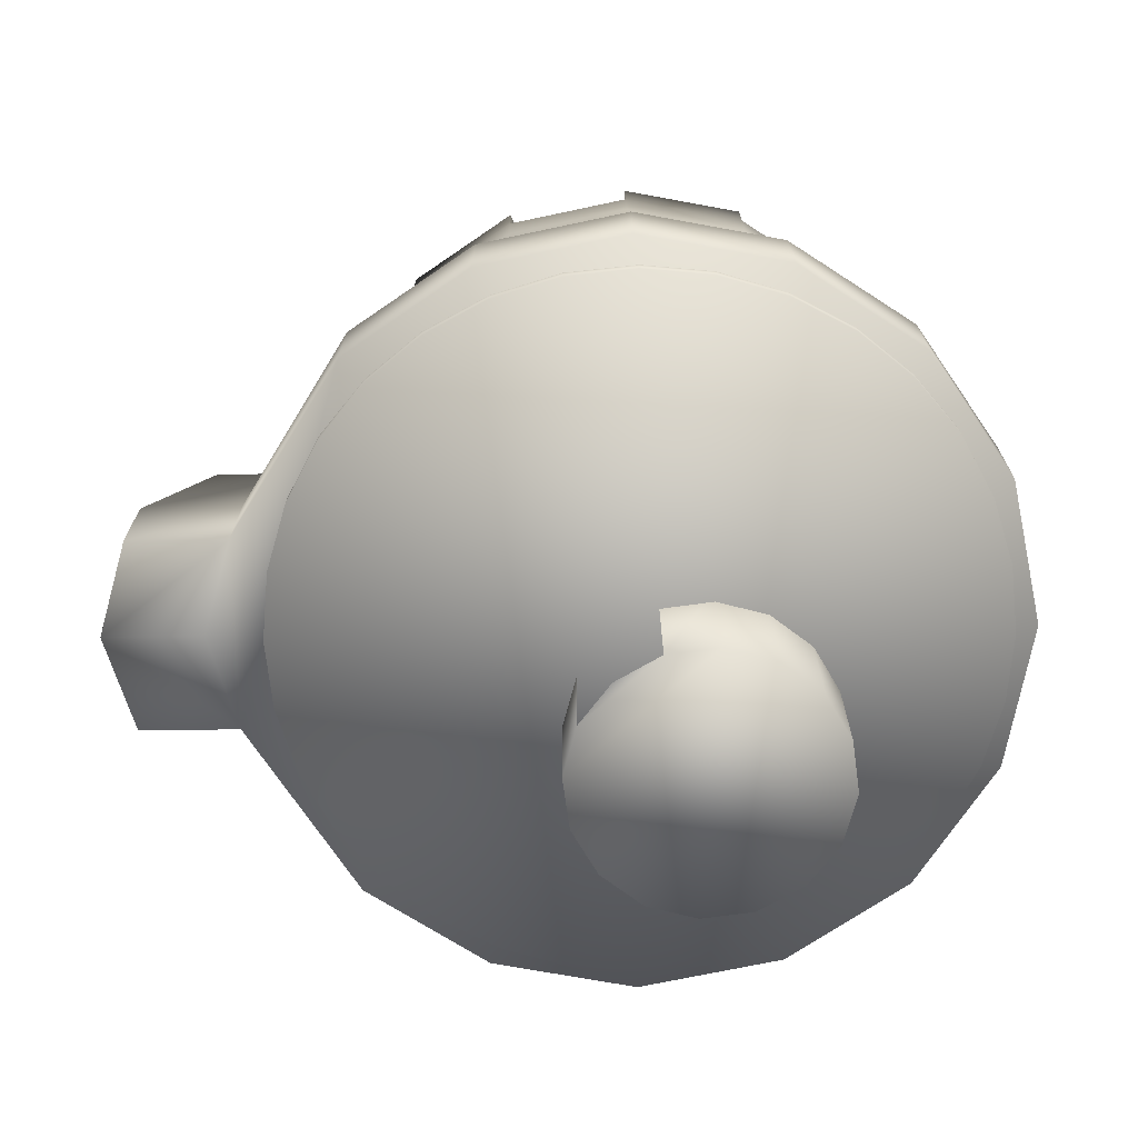
<metadata>
{"format":"obj","ext":"obj","renderer":"f3d","projection":"perspective","resolution":1024,"background":"white","views":[{"elev":-70.3,"azim":-179.2,"up":"+Z"}]}
</metadata>
<code>
o Cylinder
v -0.7262 3.898 -0.228
v -0.7262 3.898 0.1574
v 0.0198 3.975 -0.228
v 0.0198 3.975 0.1574
v 0.7664 3.904 -0.228
v 0.7664 3.904 0.1574
v 1.485 3.69 -0.228
v 1.485 3.69 0.1574
v 2.148 3.339 -0.228
v 2.148 3.339 0.1574
v 2.73 2.866 -0.228
v 2.73 2.866 0.1574
v 3.208 2.288 -0.228
v 3.208 2.288 0.1574
v 3.564 1.628 -0.228
v 3.564 1.628 0.1574
v 3.785 0.9113 -0.228
v 3.785 0.9113 0.1574
v 3.861 0.1652 -0.228
v 3.861 0.1652 0.1574
v 3.791 -0.5814 -0.228
v 3.791 -0.5814 0.1574
v 3.576 -1.3 -0.228
v 3.576 -1.3 0.1574
v 3.226 -1.963 -0.228
v 3.226 -1.963 0.1574
v 2.752 -2.545 -0.228
v 2.752 -2.545 0.1574
v 2.175 -3.023 -0.228
v 2.175 -3.023 0.1574
v 1.515 -3.379 -0.228
v 1.515 -3.379 0.1574
v 0.798 -3.6 -0.228
v 0.798 -3.6 0.1574
v 0.05194 -3.676 -0.228
v 0.05194 -3.676 0.1574
v -0.6947 -3.606 -0.228
v -0.6947 -3.606 0.1574
v -1.413 -3.391 -0.228
v -1.413 -3.391 0.1574
v -2.076 -3.041 -0.228
v -2.076 -3.041 0.1574
v -2.658 -2.567 -0.228
v -2.658 -2.567 0.1574
v -3.136 -1.99 -0.228
v -3.136 -1.99 0.1574
v -3.492 -1.33 -0.228
v -3.492 -1.33 0.1574
v -3.713 -0.6129 -0.228
v -3.713 -0.6129 0.1574
v -3.79 0.1331 -0.228
v -3.79 0.1331 0.1574
v -3.719 0.8797 -0.228
v -3.719 0.8797 0.1574
v -3.505 1.598 -0.228
v -3.505 1.598 0.1574
v -3.154 2.261 -0.228
v -3.154 2.261 0.1574
v -2.681 2.843 -0.228
v -2.681 2.843 0.1574
v -2.103 3.321 -0.228
v -2.103 3.321 0.1574
v -1.443 3.677 -0.228
v -1.443 3.677 0.1574
f 1 2 3
f 3 4 5
f 5 6 7
f 7 8 9
f 9 10 11
f 11 12 13
f 13 14 15
f 15 16 17
f 17 18 19
f 19 20 21
f 21 22 23
f 23 24 25
f 25 26 27
f 27 28 29
f 29 30 31
f 31 32 33
f 33 34 35
f 35 36 37
f 37 38 39
f 39 40 41
f 41 42 43
f 43 44 45
f 45 46 47
f 47 48 49
f 49 50 51
f 51 52 53
f 53 54 55
f 55 56 57
f 57 58 59
f 59 60 61
f 4 2 6
f 63 64 1
f 61 62 63
f 1 3 63
f 2 4 3
f 4 6 5
f 6 8 7
f 8 10 9
f 10 12 11
f 12 14 13
f 14 16 15
f 16 18 17
f 18 20 19
f 20 22 21
f 22 24 23
f 24 26 25
f 26 28 27
f 28 30 29
f 30 32 31
f 32 34 33
f 34 36 35
f 36 38 37
f 38 40 39
f 40 42 41
f 42 44 43
f 44 46 45
f 46 48 47
f 48 50 49
f 50 52 51
f 52 54 53
f 54 56 55
f 56 58 57
f 58 60 59
f 60 62 61
f 2 64 6
f 64 62 6
f 62 60 6
f 60 58 6
f 58 56 6
f 56 54 6
f 54 52 6
f 52 50 6
f 50 48 6
f 48 46 6
f 46 44 6
f 44 42 6
f 28 32 30
f 20 24 22
f 20 26 24
f 18 26 20
f 18 28 26
f 18 32 28
f 14 18 16
f 14 32 18
f 42 40 6
f 40 38 6
f 10 14 12
f 10 32 14
f 10 34 32
f 8 34 10
f 36 34 8
f 38 36 6
f 36 8 6
f 64 2 1
f 62 64 63
f 3 5 63
f 5 7 63
f 7 9 63
f 9 11 63
f 11 13 63
f 13 15 63
f 15 17 63
f 17 19 63
f 19 21 63
f 21 23 63
f 23 25 63
f 27 29 31
f 63 59 61
f 63 25 59
f 25 27 59
f 27 31 59
f 47 43 45
f 47 41 43
f 47 39 41
f 47 37 39
f 47 35 37
f 33 35 47
f 31 33 47
f 31 47 49
f 59 31 57
f 31 49 57
f 49 51 57
f 51 53 57
f 53 55 57
o Cylinder.007_Cylinder.010
v -1.735 0.02658 -1.49
v -1.735 0.02658 2.706
v -1.285 0.3782 -1.49
v -1.285 0.3782 2.706
v -0.7336 0.5305 -1.49
v -0.7336 0.5305 2.706
v -0.1663 0.4603 -1.49
v -0.1663 0.4603 2.706
v 0.331 0.1784 -1.49
v 0.331 0.1784 2.706
v 0.6826 -0.2723 -1.49
v 0.6826 -0.2723 2.706
v 0.8349 -0.8233 -1.49
v 0.8349 -0.8233 2.706
v 0.7648 -1.391 -1.49
v 0.7648 -1.391 2.706
v 0.4829 -1.888 -1.49
v 0.4829 -1.888 2.706
v 0.03212 -2.24 -1.49
v 0.03212 -2.24 2.706
v -0.5189 -2.392 -1.49
v -0.5189 -2.392 2.706
v -1.086 -2.322 -1.49
v -1.086 -2.322 2.706
v -1.584 -2.04 -1.49
v -1.584 -2.04 2.706
v -1.935 -1.589 -1.49
v -1.935 -1.589 2.706
v -2.087 -1.038 -1.49
v -2.087 -1.038 2.706
v -2.017 -0.4707 -1.49
v -2.017 -0.4707 2.706
v -1.735 0.02658 1.123
v -1.285 0.3782 1.123
v -0.7336 0.5305 1.123
v -0.1663 0.4603 1.123
v 0.331 0.1784 1.123
v 0.6826 -0.2723 1.123
v 0.8349 -0.8233 1.123
v 0.7648 -1.391 1.123
v 0.4829 -1.888 1.123
v 0.03212 -2.24 1.123
v -0.5189 -2.392 1.123
v -1.086 -2.322 1.123
v -1.584 -2.04 1.123
v -1.935 -1.589 1.123
v -2.087 -1.038 1.123
v -2.017 -0.4707 1.123
v 0.4829 -1.888 0.07441
v 0.7648 -1.391 0.07441
v 0.8349 -0.8233 0.07441
v 0.6826 -0.2723 0.07441
v -1.735 0.02658 0.07441
v -2.017 -0.4707 0.07441
v -2.087 -1.038 0.07441
v -1.935 -1.589 0.07441
v -0.1663 0.4603 0.07441
v -0.7336 0.5305 0.07441
v -1.285 0.3782 0.07441
v -1.584 -2.04 0.07441
v -1.086 -2.322 0.07441
v -0.5189 -2.392 0.07441
v 0.03212 -2.24 0.07441
v -1.506 -0.1717 2.706
v -1.148 0.107 2.706
v -0.7114 0.2278 2.706
v -0.2616 0.1722 2.706
v 0.1327 -0.05131 2.706
v 0.4114 -0.4087 2.706
v 0.5322 -0.8455 2.706
v 0.4766 -1.295 2.706
v 0.2531 -1.69 2.706
v -0.1043 -1.968 2.706
v -0.5411 -2.089 2.706
v -0.9909 -2.034 2.706
v -1.385 -1.81 2.706
v -1.664 -1.453 2.706
v -1.785 -1.016 2.706
v -1.729 -0.566 2.706
v -1.735 0.02658 3.276
v -1.285 0.3782 3.276
v -0.7336 0.5305 3.276
v -0.1663 0.4603 3.276
v 0.331 0.1784 3.276
v 0.6826 -0.2723 3.276
v 0.8349 -0.8233 3.276
v 0.7648 -1.391 3.276
v 0.4829 -1.888 3.276
v 0.03212 -2.24 3.276
v -0.5189 -2.392 3.276
v -1.086 -2.322 3.276
v -1.584 -2.04 3.276
v -1.935 -1.589 3.276
v -2.087 -1.038 3.276
v -2.017 -0.4707 3.276
v -1.506 -0.1717 3.276
v -1.148 0.107 3.276
v -0.7114 0.2278 3.276
v -0.2616 0.1722 3.276
v 0.1327 -0.05131 3.276
v 0.4114 -0.4087 3.276
v 0.5322 -0.8455 3.276
v 0.4766 -1.295 3.276
v 0.2531 -1.69 3.276
v -0.1043 -1.968 3.276
v -0.5411 -2.089 3.276
v -0.9909 -2.034 3.276
v -1.385 -1.81 3.276
v -1.664 -1.453 3.276
v -1.785 -1.016 3.276
v -1.729 -0.566 3.276
v -1.735 0.02658 3.777
v -1.285 0.3782 3.777
v -0.7336 0.5305 3.777
v -0.1663 0.4603 3.777
v 0.331 0.1784 3.777
v 0.6826 -0.2723 3.777
v 0.8349 -0.8233 3.777
v 0.7648 -1.391 3.777
v 0.4829 -1.888 3.777
v 0.03212 -2.24 3.777
v -0.5189 -2.392 3.777
v -1.086 -2.322 3.777
v -1.584 -2.04 3.777
v -1.935 -1.589 3.777
v -2.087 -1.038 3.777
v -2.017 -0.4707 3.777
v -1.506 -0.1717 3.777
v -1.148 0.107 3.777
v -0.7114 0.2278 3.777
v -0.2616 0.1722 3.777
v 0.1327 -0.05131 3.777
v 0.4114 -0.4087 3.777
v 0.5322 -0.8455 3.777
v 0.4766 -1.295 3.777
v 0.2531 -1.69 3.777
v -0.1043 -1.968 3.777
v -0.5411 -2.089 3.777
v -0.9909 -2.034 3.777
v -1.385 -1.81 3.777
v -1.664 -1.453 3.777
v -1.785 -1.016 3.777
v -1.729 -0.566 3.777
v -1.735 0.02658 1.657
v -1.285 0.3782 1.657
v -0.7336 0.5305 1.657
v -0.1663 0.4603 1.657
v 0.331 0.1784 1.657
v 0.6826 -0.2723 1.657
v 0.8349 -0.8233 1.657
v 0.7648 -1.391 1.657
v 0.4829 -1.888 1.657
v 0.03212 -2.24 1.657
v -0.5189 -2.392 1.657
v -1.086 -2.322 1.657
v -1.584 -2.04 1.657
v -1.935 -1.589 1.657
v -2.087 -1.038 1.657
v -2.017 -0.4707 1.657
v -1.259 -0.8809 2.706
v -1.132 -0.7823 2.706
v -0.9777 -0.7395 2.706
v -0.8185 -0.7592 2.706
v -0.679 -0.8383 2.706
v -0.5803 -0.9648 2.706
v -0.5375 -1.119 2.706
v -0.5572 -1.279 2.706
v -0.6363 -1.418 2.706
v -0.7628 -1.517 2.706
v -0.9175 -1.56 2.706
v -1.077 -1.54 2.706
v -1.216 -1.461 2.706
v -1.315 -1.334 2.706
v -1.358 -1.18 2.706
v -1.338 -1.02 2.706
v -1.259 -0.8809 0.04202
v -1.132 -0.7823 0.04202
v -0.9777 -0.7395 0.04202
v -0.8185 -0.7592 0.04202
v -0.679 -0.8383 0.04202
v -0.5803 -0.9648 0.04202
v -0.5375 -1.119 0.04202
v -0.5572 -1.279 0.04202
v -0.6363 -1.418 0.04202
v -0.7628 -1.517 0.04202
v -0.9175 -1.56 0.04202
v -1.077 -1.54 0.04202
v -1.216 -1.461 0.04202
v -1.315 -1.334 0.04202
v -1.358 -1.18 0.04202
v -1.338 -1.02 0.04202
f 208 66 209
f 209 68 210
f 210 70 211
f 211 72 212
f 212 74 213
f 213 76 214
f 214 78 215
f 215 80 216
f 216 82 217
f 217 84 218
f 218 86 219
f 219 88 220
f 220 90 221
f 221 92 222
f 82 80 152
f 223 96 208
f 222 94 223
f 65 67 95
f 117 97 123
f 123 98 122
f 122 99 121
f 116 102 115
f 115 103 114
f 114 104 113
f 113 105 127
f 127 106 126
f 126 107 125
f 125 108 124
f 124 109 120
f 120 110 119
f 118 112 117
f 119 111 118
f 132 131 227
f 68 66 145
f 92 90 157
f 129 130 161
f 74 72 148
f 134 135 166
f 78 76 150
f 139 140 171
f 88 86 155
f 70 68 146
f 128 129 160
f 66 96 144
f 133 134 165
f 138 139 170
f 143 128 175
f 84 82 153
f 144 159 176
f 169 170 201
f 170 154 202
f 147 163 179
f 154 153 186
f 159 175 191
f 159 158 175
f 157 156 173
f 155 154 171
f 153 152 169
f 151 150 167
f 149 148 165
f 145 144 161
f 147 146 163
f 163 164 195
f 173 174 205
f 140 141 172
f 135 136 167
f 96 94 159
f 130 131 162
f 86 84 154
f 141 142 173
f 136 137 168
f 76 74 149
f 131 132 163
f 72 70 147
f 90 88 156
f 142 143 174
f 80 78 151
f 137 138 169
f 132 133 164
f 94 92 158
f 188 187 204
f 186 185 202
f 184 183 200
f 182 181 198
f 180 179 196
f 178 177 194
f 176 191 192
f 190 189 206
f 157 173 189
f 164 148 196
f 150 149 182
f 151 167 183
f 175 160 207
f 165 166 197
f 160 144 192
f 156 155 188
f 145 161 177
f 168 152 200
f 146 145 178
f 155 171 187
f 171 172 203
f 161 162 193
f 162 146 194
f 152 151 184
f 149 165 181
f 172 156 204
f 167 168 199
f 158 157 190
f 174 158 206
f 166 150 198
f 148 147 180
f 153 169 185
f 224 239 240
f 139 138 235
f 133 132 228
f 140 139 236
f 134 133 230
f 141 140 237
f 135 134 231
f 129 128 224
f 142 141 237
f 136 135 232
f 130 129 225
f 143 142 238
f 137 136 233
f 131 130 226
f 128 143 239
f 138 137 234
f 234 233 250
f 228 227 244
f 235 234 251
f 229 228 245
f 236 235 252
f 230 229 246
f 237 236 253
f 231 230 247
f 225 224 241
f 238 237 254
f 232 231 248
f 226 225 242
f 239 238 255
f 233 232 249
f 227 226 243
f 66 68 209
f 68 70 210
f 70 72 211
f 72 74 212
f 74 76 213
f 76 78 214
f 78 80 215
f 80 82 216
f 82 84 217
f 84 86 218
f 86 88 219
f 88 90 220
f 90 92 221
f 92 94 222
f 80 151 152
f 96 66 208
f 94 96 223
f 89 85 87
f 91 85 89
f 95 91 93
f 95 85 91
f 95 67 85
f 75 71 73
f 77 71 75
f 69 71 77
f 67 69 77
f 85 67 77
f 83 85 81
f 85 77 79
f 81 85 79
f 97 98 123
f 98 99 122
f 99 100 121
f 102 103 115
f 103 104 114
f 104 105 113
f 105 106 127
f 106 107 126
f 107 108 125
f 108 109 124
f 109 110 120
f 110 111 119
f 112 97 117
f 111 112 118
f 228 132 227
f 66 144 145
f 90 156 157
f 130 162 161
f 72 147 148
f 135 167 166
f 76 149 150
f 140 172 171
f 86 154 155
f 68 145 146
f 129 161 160
f 96 159 144
f 134 166 165
f 139 171 170
f 128 160 175
f 82 152 153
f 159 191 176
f 170 202 201
f 154 186 202
f 163 195 179
f 153 185 186
f 175 207 191
f 158 174 175
f 156 172 173
f 154 170 171
f 152 168 169
f 150 166 167
f 148 164 165
f 144 160 161
f 146 162 163
f 164 196 195
f 174 206 205
f 141 173 172
f 136 168 167
f 94 158 159
f 131 163 162
f 84 153 154
f 142 174 173
f 137 169 168
f 74 148 149
f 132 164 163
f 70 146 147
f 88 155 156
f 143 175 174
f 78 150 151
f 138 170 169
f 133 165 164
f 92 157 158
f 187 203 204
f 185 201 202
f 183 199 200
f 181 197 198
f 179 195 196
f 177 193 194
f 191 207 192
f 189 205 206
f 173 205 189
f 148 180 196
f 149 181 182
f 167 199 183
f 160 192 207
f 166 198 197
f 144 176 192
f 155 187 188
f 161 193 177
f 152 184 200
f 145 177 178
f 171 203 187
f 172 204 203
f 162 194 193
f 146 178 194
f 151 183 184
f 165 197 181
f 156 188 204
f 168 200 199
f 157 189 190
f 158 190 206
f 150 182 198
f 147 179 180
f 169 201 185
f 239 255 240
f 138 234 235
f 229 133 228
f 139 235 236
f 133 229 230
f 140 236 237
f 134 230 231
f 225 129 224
f 238 142 237
f 135 231 232
f 226 130 225
f 239 143 238
f 136 232 233
f 227 131 226
f 224 128 239
f 137 233 234
f 233 249 250
f 227 243 244
f 234 250 251
f 228 244 245
f 235 251 252
f 229 245 246
f 236 252 253
f 230 246 247
f 224 240 241
f 237 253 254
f 231 247 248
f 225 241 242
f 238 254 255
f 232 248 249
f 226 242 243
f 75 116 77
f 87 125 89
f 91 120 93
f 67 123 69
f 93 119 95
f 81 113 83
f 85 126 87
f 77 115 79
f 89 124 91
f 65 117 67
f 95 118 65
f 79 114 81
f 83 127 85
f 69 122 71
f 116 115 77
f 125 124 89
f 120 119 93
f 123 122 69
f 119 118 95
f 113 127 83
f 126 125 87
f 115 114 79
f 124 120 91
f 117 123 67
f 118 117 65
f 114 113 81
f 127 126 85
f 122 121 71
f 97 208 98
f 98 209 99
f 99 210 100
f 100 211 101
f 101 212 102
f 102 213 103
f 103 214 104
f 104 215 105
f 105 216 106
f 106 217 107
f 107 218 108
f 108 219 109
f 109 220 110
f 110 221 111
f 112 223 97
f 111 222 112
f 208 209 98
f 209 210 99
f 210 211 100
f 211 212 101
f 212 213 102
f 213 214 103
f 214 215 104
f 215 216 105
f 216 217 106
f 217 218 107
f 218 219 108
f 219 220 109
f 220 221 110
f 221 222 111
f 223 208 97
f 222 223 112
o Cylinder.001_Cylinder.009
v 0.07327 4.283 -0.0709
v 0.05348 3.67 4.077
v 1.648 3.97 -0.0709
v 1.394 3.403 4.077
v 2.983 3.078 -0.0709
v 2.53 2.644 4.077
v 4.167 1.207 -0.0709
v 3.289 1.508 4.077
v 4.481 0.1679 -0.0709
v 3.555 0.1679 4.077
v 4.167 -0.8713 -0.0709
v 3.289 -1.172 4.077
v 2.983 -2.742 -0.0709
v 2.53 -2.308 4.077
v 1.648 -3.634 -0.0709
v 1.394 -3.067 4.077
v 0.07327 -3.947 -0.0709
v 0.05348 -3.334 4.077
v -1.502 -3.634 -0.0709
v -1.287 -3.067 4.077
v -2.837 -2.742 -0.0709
v -2.423 -2.308 4.077
v -3.729 -1.407 -0.0709
v -3.182 -1.172 4.077
v -4.042 0.1679 -0.0709
v -3.448 0.1679 4.077
v -3.729 1.743 -0.0709
v -3.182 1.508 4.077
v -2.837 3.078 -0.0709
v -2.423 2.644 4.077
v -1.502 3.97 -0.0709
v -1.287 3.403 4.077
v 0.05348 3.67 2.003
v 1.394 3.403 2.003
v 2.53 2.644 2.003
v 3.581 1.052 2.62
v 3.848 0.1679 2.692
v 3.581 -0.7164 2.62
v 2.53 -2.308 2.003
v 1.394 -3.067 2.003
v 0.05348 -3.334 2.003
v -1.287 -3.067 2.003
v -2.423 -2.308 2.003
v -3.182 -1.172 2.003
v -3.448 0.1679 2.003
v -3.182 1.508 2.003
v -2.423 2.644 2.003
v -1.287 3.403 2.003
v 0.07327 -3.947 0.966
v 1.648 -3.634 0.966
v 2.983 -2.742 0.966
v 4.167 -0.8713 0.966
v 0.07327 4.283 0.966
v -1.502 3.97 0.966
v -2.837 3.078 0.966
v -3.729 1.743 0.966
v 4.167 1.207 0.966
v 2.983 3.078 0.966
v 1.648 3.97 0.966
v -4.042 0.1679 0.966
v -3.729 -1.407 0.966
v -2.837 -2.742 0.966
v -1.502 -3.634 0.966
v 0.05348 2.944 4.077
v 1.116 2.733 4.077
v 2.017 2.131 4.077
v 2.619 1.23 4.077
v 2.83 0.1679 4.077
v 2.619 -0.8946 4.077
v 2.017 -1.795 4.077
v 1.116 -2.397 4.077
v 0.05348 -2.609 4.077
v -1.009 -2.397 4.077
v -1.91 -1.795 4.077
v -2.512 -0.8946 4.077
v -2.723 0.1679 4.077
v -2.512 1.23 4.077
v -1.91 2.131 4.077
v -1.009 2.733 4.077
v 0.05348 3.67 4.641
v 1.394 3.403 4.641
v 2.53 2.644 4.641
v 3.289 1.508 4.641
v 3.555 0.1679 4.641
v 3.289 -1.172 4.641
v 2.53 -2.308 4.641
v 1.394 -3.067 4.641
v 0.05348 -3.334 4.641
v -1.287 -3.067 4.641
v -2.423 -2.308 4.641
v -3.182 -1.172 4.641
v -3.448 0.1679 4.641
v -3.182 1.508 4.641
v -2.423 2.644 4.641
v -1.287 3.403 4.641
v 0.05348 2.944 4.641
v 1.116 2.733 4.641
v 2.017 2.131 4.641
v 2.619 1.23 4.641
v 2.83 0.1679 4.641
v 2.619 -0.8946 4.641
v 2.017 -1.795 4.641
v 1.116 -2.397 4.641
v 0.05348 -2.609 4.641
v -1.009 -2.397 4.641
v -1.91 -1.795 4.641
v -2.512 -0.8946 4.641
v -2.723 0.1679 4.641
v -2.512 1.23 4.641
v -1.91 2.131 4.641
v -1.009 2.733 4.641
v 0.05348 3.67 5.136
v 1.394 3.403 5.136
v 2.53 2.644 5.136
v 3.289 1.508 5.136
v 3.555 0.1679 5.136
v 3.289 -1.172 5.136
v 2.53 -2.308 5.136
v 1.394 -3.067 5.136
v 0.05348 -3.334 5.136
v -1.287 -3.067 5.136
v -2.423 -2.308 5.136
v -3.182 -1.172 5.136
v -3.448 0.1679 5.136
v -3.182 1.508 5.136
v -2.423 2.644 5.136
v -1.287 3.403 5.136
v 0.05348 2.944 5.136
v 1.116 2.733 5.136
v 2.017 2.131 5.136
v 2.619 1.23 5.136
v 2.83 0.1679 5.136
v 2.619 -0.8946 5.136
v 2.017 -1.795 5.136
v 1.116 -2.397 5.136
v 0.05348 -2.609 5.136
v -1.009 -2.397 5.136
v -1.91 -1.795 5.136
v -2.512 -0.8946 5.136
v -2.723 0.1679 5.136
v -2.512 1.23 5.136
v -1.91 2.131 5.136
v -1.009 2.733 5.136
v 0.05348 3.67 3.04
v 1.394 3.403 3.04
v 2.53 2.644 3.04
v 3.289 1.508 3.423
v 3.555 0.1679 3.423
v 3.289 -1.172 3.423
v 2.53 -2.308 3.04
v 1.394 -3.067 3.04
v 0.05348 -3.334 3.04
v -1.287 -3.067 3.04
v -2.423 -2.308 3.04
v -3.182 -1.172 3.04
v -3.448 0.1679 3.04
v -3.182 1.508 3.04
v -2.423 2.644 3.04
v -1.287 3.403 3.04
v 5.234 1.207 -0.0709
v 5.547 0.1679 -0.0709
v 5.234 -0.8713 -0.0709
v 4.648 1.052 2.62
v 4.914 0.1679 2.692
v 4.648 -0.7164 2.62
v 5.234 -0.8713 0.966
v 5.234 1.207 0.966
v 5.205 1.003 0.1345
v 5.457 0.1679 0.1345
v 5.205 -0.6672 0.1345
v 4.734 0.8785 2.418
v 4.948 0.1679 2.476
v 4.734 -0.5428 2.418
v 5.205 -0.6672 0.9677
v 5.205 1.003 0.9677
v 3.246 1.003 0.1345
v 3.498 0.1679 0.1345
v 3.246 -0.6672 0.1345
v 2.775 0.8785 1.801
v 2.989 0.1679 1.858
v 2.775 -0.5428 1.801
v 3.246 -0.6672 0.9677
v 3.246 1.003 0.9677
f 399 257 400
f 400 259 401
f 401 261 263
f 402 263 403
f 403 265 404
f 404 267 405
f 405 269 406
f 406 271 407
f 407 273 408
f 408 275 409
f 409 277 410
f 410 279 411
f 411 281 412
f 412 283 413
f 273 271 343
f 414 287 399
f 413 285 414
f 256 258 286
f 308 288 314
f 314 289 313
f 313 290 291
f 307 293 306
f 306 294 295
f 305 295 296
f 304 296 297
f 318 297 298
f 317 298 299
f 316 299 300
f 315 300 311
f 311 301 310
f 309 303 308
f 310 302 309
f 320 319 321
f 259 257 336
f 283 281 348
f 320 321 352
f 265 263 339
f 325 326 357
f 269 267 341
f 330 331 362
f 279 277 346
f 261 259 337
f 319 320 351
f 257 287 335
f 324 325 356
f 329 330 361
f 334 319 366
f 275 273 344
f 335 350 367
f 360 361 392
f 361 345 393
f 338 354 370
f 345 344 377
f 350 366 382
f 350 349 366
f 348 347 364
f 346 345 362
f 344 343 360
f 342 341 358
f 340 339 356
f 336 335 352
f 338 337 354
f 354 355 386
f 364 365 396
f 331 332 363
f 326 327 358
f 287 285 350
f 321 322 353
f 277 275 345
f 332 333 364
f 327 328 359
f 267 265 340
f 322 323 354
f 263 261 338
f 281 279 347
f 333 334 365
f 271 269 342
f 328 329 360
f 323 324 355
f 285 283 349
f 379 378 395
f 377 376 393
f 375 374 391
f 373 372 389
f 371 370 387
f 369 368 385
f 367 382 383
f 381 380 397
f 348 364 380
f 355 339 387
f 341 340 373
f 342 358 374
f 366 351 398
f 356 357 388
f 351 335 383
f 347 346 379
f 336 352 368
f 359 343 391
f 337 336 369
f 346 362 378
f 362 363 394
f 352 353 384
f 353 337 385
f 343 342 375
f 340 356 372
f 363 347 395
f 358 359 390
f 349 348 381
f 365 349 397
f 357 341 389
f 339 338 371
f 344 360 376
f 312 291 422
f 264 262 416
f 293 307 421
f 266 264 416
f 417 416 424
f 416 415 424
f 422 418 430
f 420 421 429
f 428 429 436
f 425 424 433
f 424 423 431
f 430 426 434
f 257 259 400
f 259 261 401
f 402 401 263
f 263 265 403
f 265 267 404
f 267 269 405
f 269 271 406
f 271 273 407
f 273 275 408
f 275 277 409
f 277 279 410
f 279 281 411
f 281 283 412
f 283 285 413
f 271 342 343
f 287 257 399
f 285 287 414
f 266 262 264
f 260 262 266
f 260 266 268
f 258 260 286
f 260 268 286
f 268 270 286
f 278 274 276
f 280 274 278
f 272 274 280
f 270 272 280
f 286 270 284
f 270 280 282
f 284 270 282
f 288 289 314
f 289 290 313
f 312 313 291
f 293 294 306
f 305 306 295
f 304 305 296
f 318 304 297
f 317 318 298
f 316 317 299
f 315 316 300
f 300 301 311
f 301 302 310
f 303 288 308
f 302 303 309
f 321 323 322
f 321 319 323
f 328 330 329
f 328 331 330
f 328 332 331
f 328 333 332
f 334 333 328
f 325 327 326
f 325 328 327
f 334 328 325
f 319 334 325
f 323 319 324
f 319 325 324
f 257 335 336
f 281 347 348
f 321 353 352
f 263 338 339
f 326 358 357
f 267 340 341
f 331 363 362
f 277 345 346
f 259 336 337
f 320 352 351
f 287 350 335
f 325 357 356
f 330 362 361
f 319 351 366
f 273 343 344
f 350 382 367
f 361 393 392
f 345 377 393
f 354 386 370
f 344 376 377
f 366 398 382
f 349 365 366
f 347 363 364
f 345 361 362
f 343 359 360
f 341 357 358
f 339 355 356
f 335 351 352
f 337 353 354
f 355 387 386
f 365 397 396
f 332 364 363
f 327 359 358
f 285 349 350
f 322 354 353
f 275 344 345
f 333 365 364
f 328 360 359
f 265 339 340
f 323 355 354
f 261 337 338
f 279 346 347
f 334 366 365
f 269 341 342
f 329 361 360
f 324 356 355
f 283 348 349
f 378 394 395
f 376 392 393
f 374 390 391
f 372 388 389
f 370 386 387
f 368 384 385
f 382 398 383
f 380 396 397
f 364 396 380
f 339 371 387
f 340 372 373
f 358 390 374
f 351 383 398
f 357 389 388
f 335 367 383
f 346 378 379
f 352 384 368
f 343 375 391
f 336 368 369
f 362 394 378
f 363 395 394
f 353 385 384
f 337 369 385
f 342 374 375
f 356 388 372
f 347 379 395
f 359 391 390
f 348 380 381
f 349 381 397
f 341 373 389
f 338 370 371
f 360 392 376
f 291 418 422
f 262 415 416
f 420 293 421
f 417 266 416
f 425 417 424
f 415 423 424
f 418 426 430
f 428 420 429
f 429 437 436
f 424 432 433
f 432 424 431
f 438 430 434
f 266 307 268
f 278 316 280
f 282 311 284
f 258 314 260
f 284 310 286
f 272 304 274
f 276 317 278
f 268 306 270
f 280 315 282
f 256 308 258
f 286 309 256
f 270 305 272
f 274 318 276
f 260 313 262
f 307 266 421
f 262 312 415
f 415 422 430
f 421 417 429
f 429 425 437
f 423 430 431
f 307 306 268
f 316 315 280
f 311 310 284
f 314 313 260
f 310 309 286
f 304 318 274
f 317 316 278
f 306 305 270
f 315 311 282
f 308 314 258
f 309 308 256
f 305 304 272
f 318 317 276
f 313 312 262
f 266 417 421
f 312 422 415
f 423 415 430
f 417 425 429
f 425 433 437
f 430 438 431
f 288 399 289
f 289 400 290
f 290 401 402
f 291 402 292
f 292 403 404
f 293 404 294
f 294 405 295
f 295 406 296
f 296 407 297
f 297 408 298
f 298 409 299
f 299 410 300
f 300 411 301
f 301 412 302
f 303 414 288
f 302 413 303
f 292 293 419
f 291 292 419
f 419 420 427
f 418 419 427
f 427 428 436
f 426 427 434
f 399 400 289
f 400 401 290
f 291 290 402
f 402 403 292
f 293 292 404
f 404 405 294
f 405 406 295
f 406 407 296
f 407 408 297
f 408 409 298
f 409 410 299
f 410 411 300
f 411 412 301
f 412 413 302
f 414 399 288
f 413 414 303
f 293 420 419
f 418 291 419
f 420 428 427
f 426 418 427
f 435 427 436
f 427 435 434

</code>
